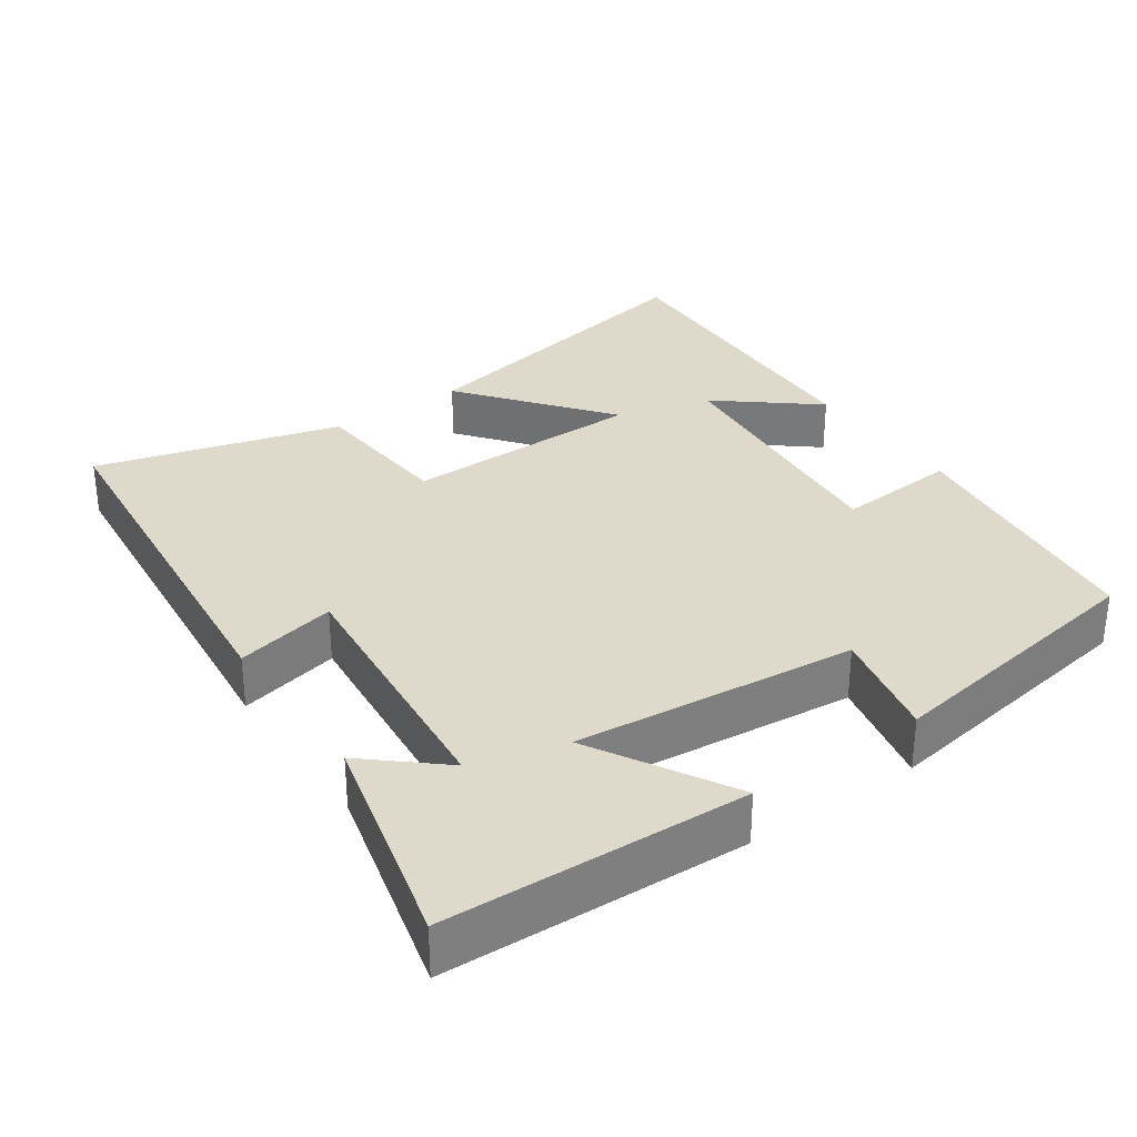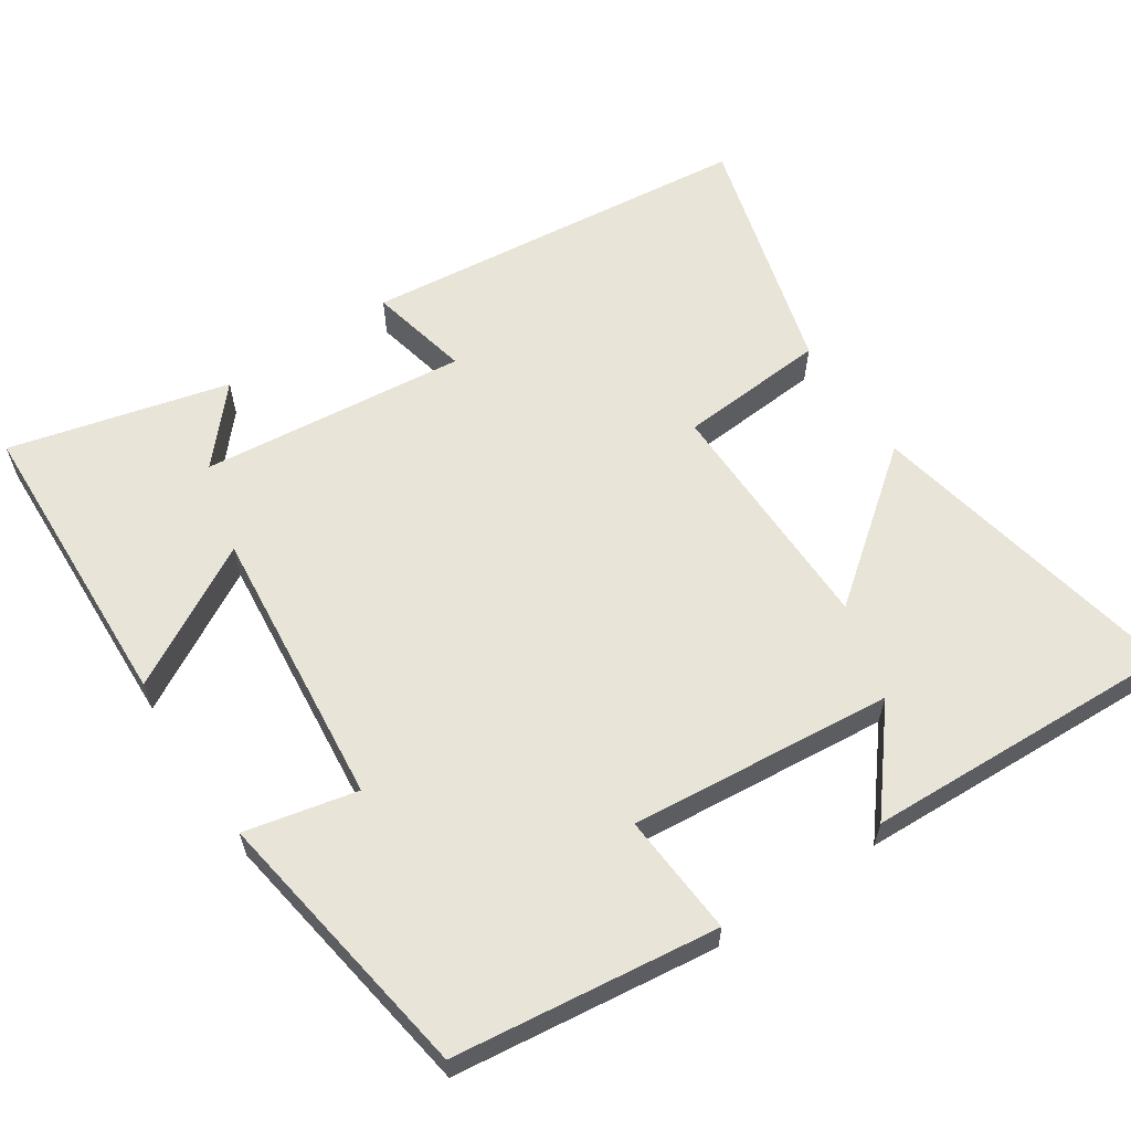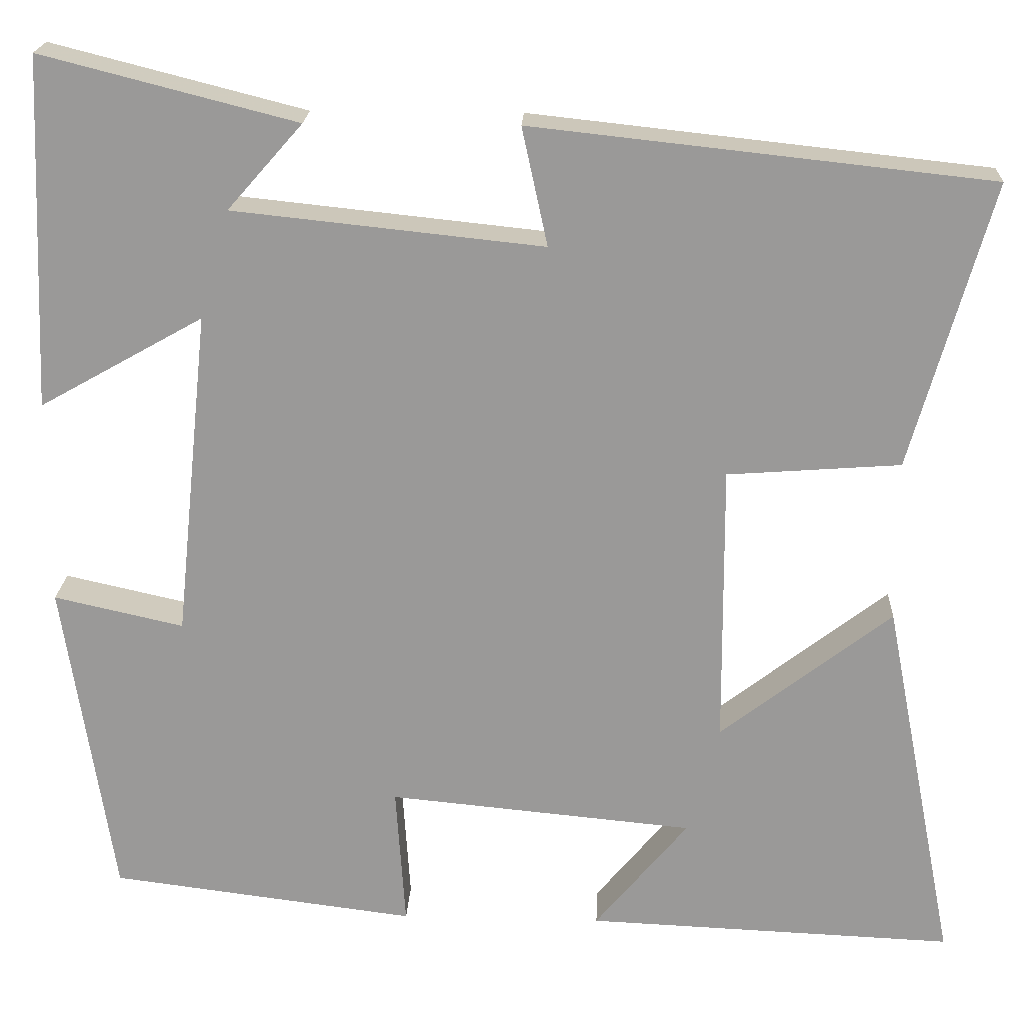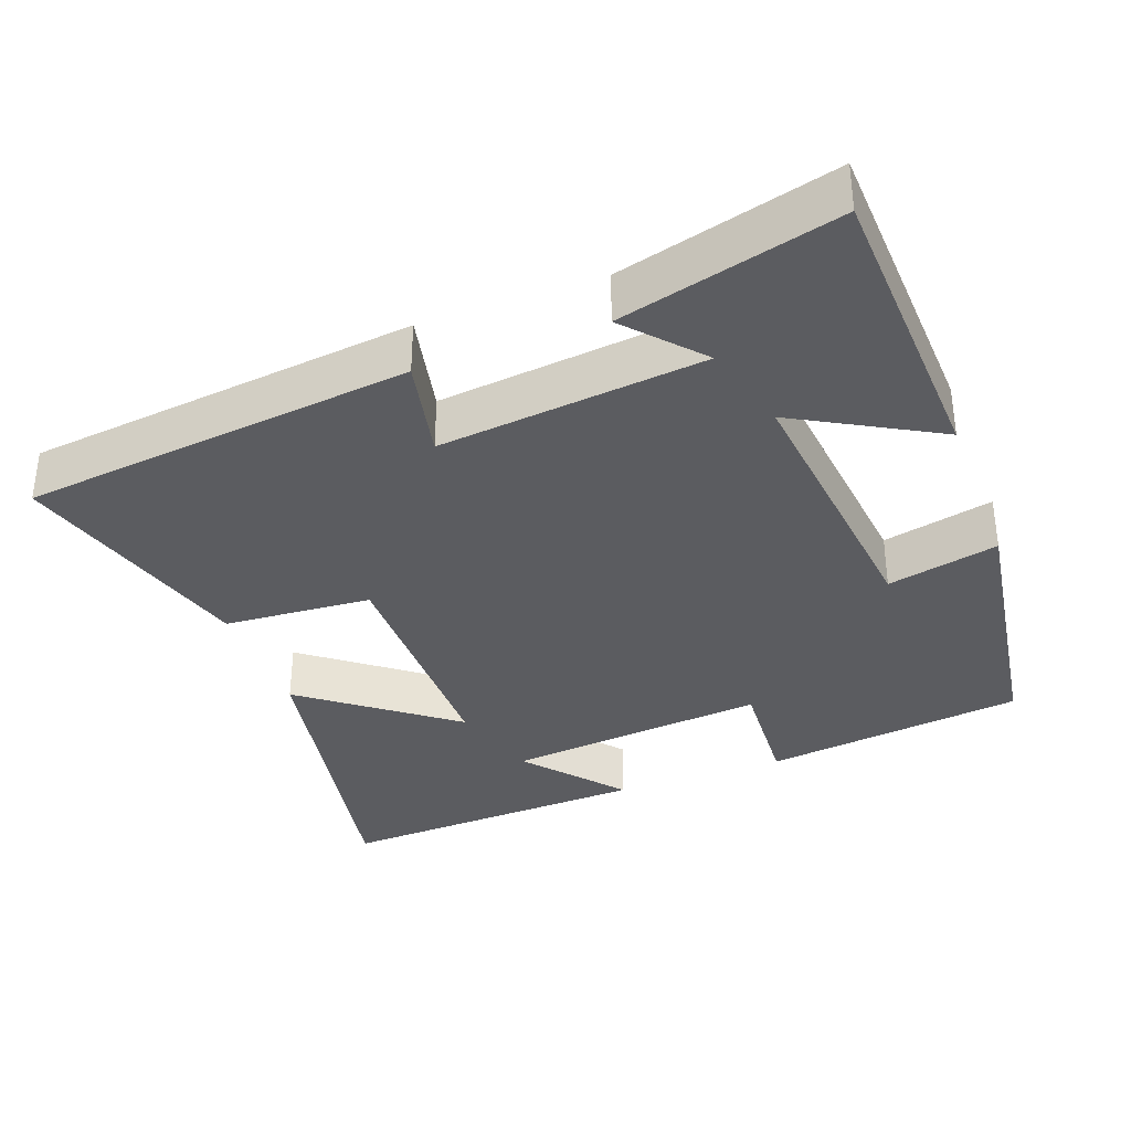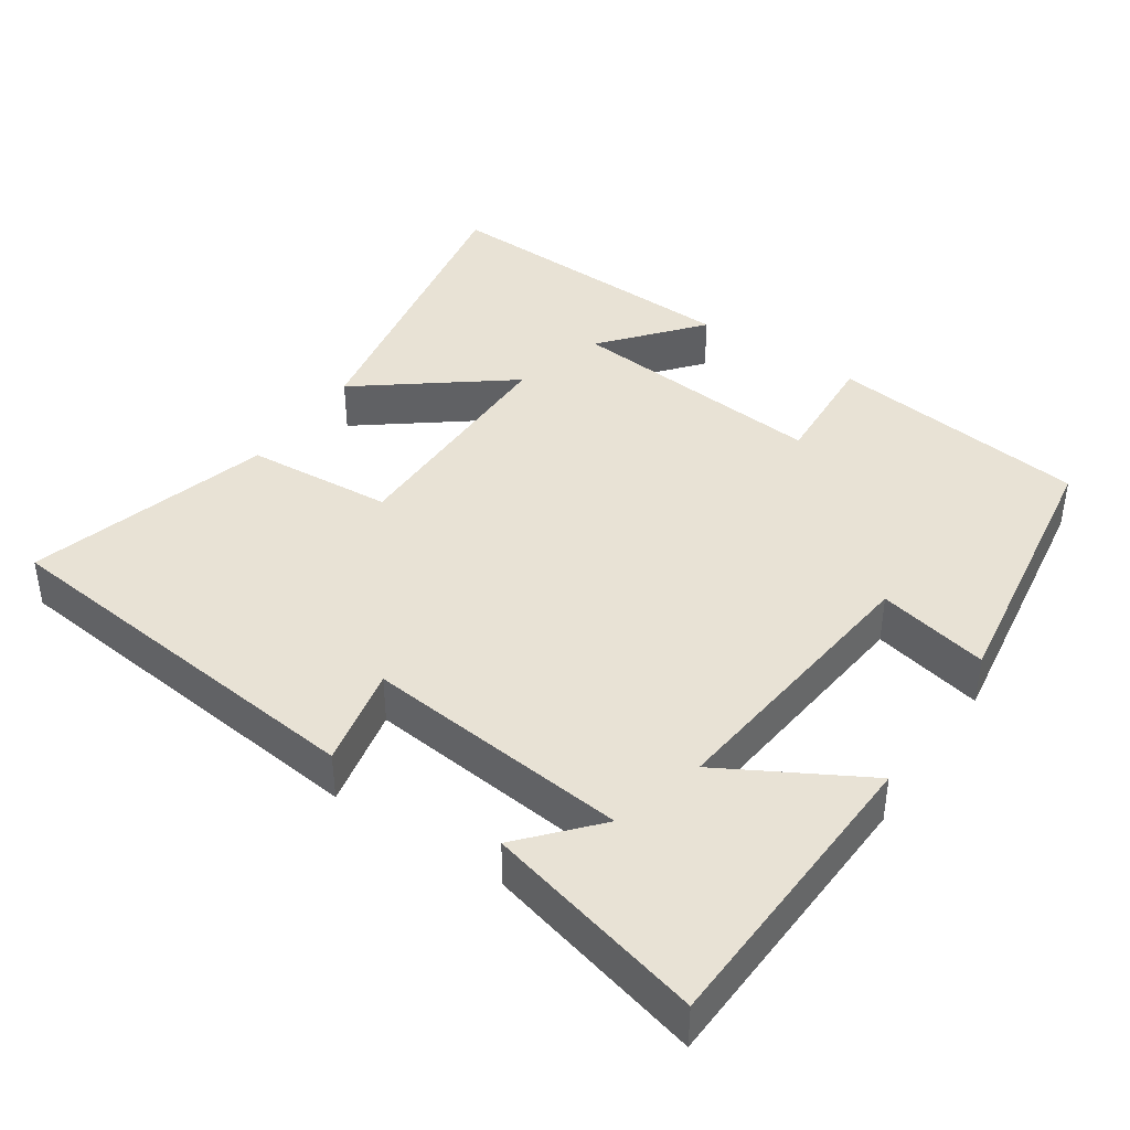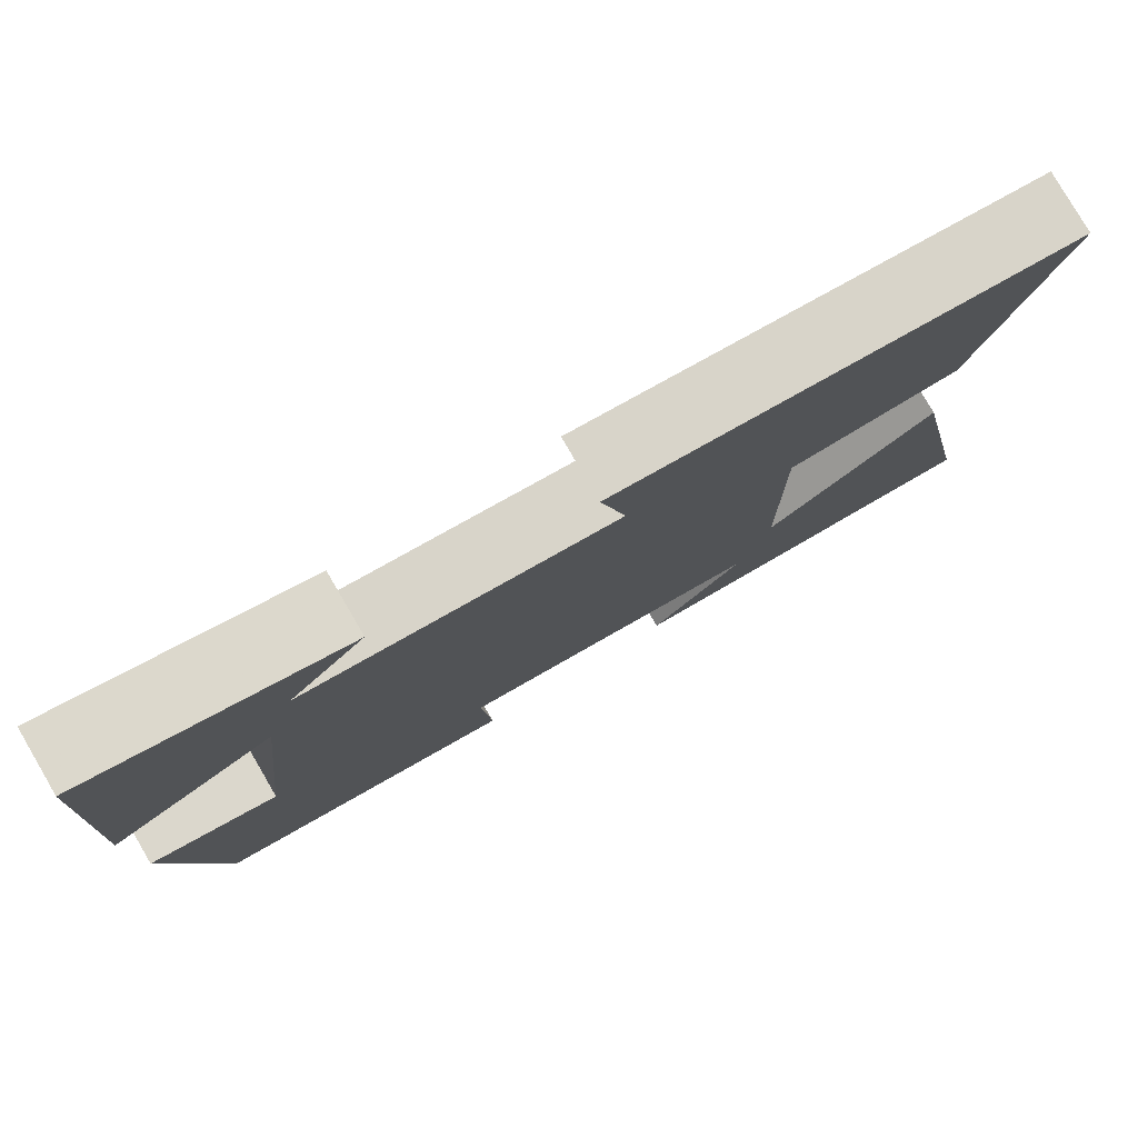
<metadata>
{"format":"obj","ext":"obj","renderer":"f3d","projection":"perspective","resolution":1024,"background":"white","views":[{"elev":31.8,"azim":54.9,"up":"+Y"},{"elev":60.5,"azim":146.2,"up":"+Y"},{"elev":20.5,"azim":-177.3,"up":"+Z"},{"elev":-35.1,"azim":20.6,"up":"+Y"},{"elev":40.9,"azim":34.1,"up":"+Y"},{"elev":79.7,"azim":149.7,"up":"+Z"}]}
</metadata>
<code>
v -0.594 0.07 0.442
v -0.059 0.07 0.5
v -0.089 0.07 0.362
v 0.273 0.07 0.4
v 0.185 0.07 0.5
v 0.483 0.07 0.576
v 0.5 0.07 0.165
v 0.308 0.07 0.273
v 0.348 0.07 -0.111
v 0.5 0.07 -0.077
v 0.442 0.07 -0.455
v 0.084 0.07 -0.5
v 0.095 0.07 -0.334
v -0.263 0.07 -0.368
v -0.154 0.07 -0.5
v -0.585 0.07 -0.518
v -0.5 0.07 -0.082
v -0.3 0.07 -0.237
v -0.298 0.07 0.093
v -0.5 0.07 0.108
v -0.594 0 0.442
v -0.059 0 0.5
v -0.089 0 0.362
v 0.273 0 0.4
v 0.185 0 0.5
v 0.483 0 0.576
v 0.5 0 0.165
v 0.308 0 0.273
v 0.348 0 -0.111
v 0.5 0 -0.077
v 0.442 0 -0.455
v 0.084 0 -0.5
v 0.095 0 -0.334
v -0.263 0 -0.368
v -0.154 0 -0.5
v -0.585 0 -0.518
v -0.5 0 -0.082
v -0.3 0 -0.237
v -0.298 0 0.093
v -0.5 0 0.108
f 19 20 1 2
f 18 19 2 3
f 16 17 18
f 14 15 16
f 14 16 18
f 13 14 18 3
f 9 10 11 12
f 8 9 12 13
f 6 7 8
f 4 5 6
f 4 6 8
f 3 4 8 13
f 22 21 40 39
f 23 22 39 38
f 38 37 36
f 36 35 34
f 38 36 34
f 23 38 34 33
f 32 31 30 29
f 33 32 29 28
f 28 27 26
f 26 25 24
f 28 26 24
f 33 28 24 23
f 1 21 22 2
f 2 22 23 3
f 3 23 24 4
f 4 24 25 5
f 5 25 26 6
f 6 26 27 7
f 7 27 28 8
f 8 28 29 9
f 9 29 30 10
f 10 30 31 11
f 11 31 32 12
f 12 32 33 13
f 13 33 34 14
f 14 34 35 15
f 15 35 36 16
f 16 36 37 17
f 17 37 38 18
f 18 38 39 19
f 19 39 40 20
f 20 40 21 1

</code>
